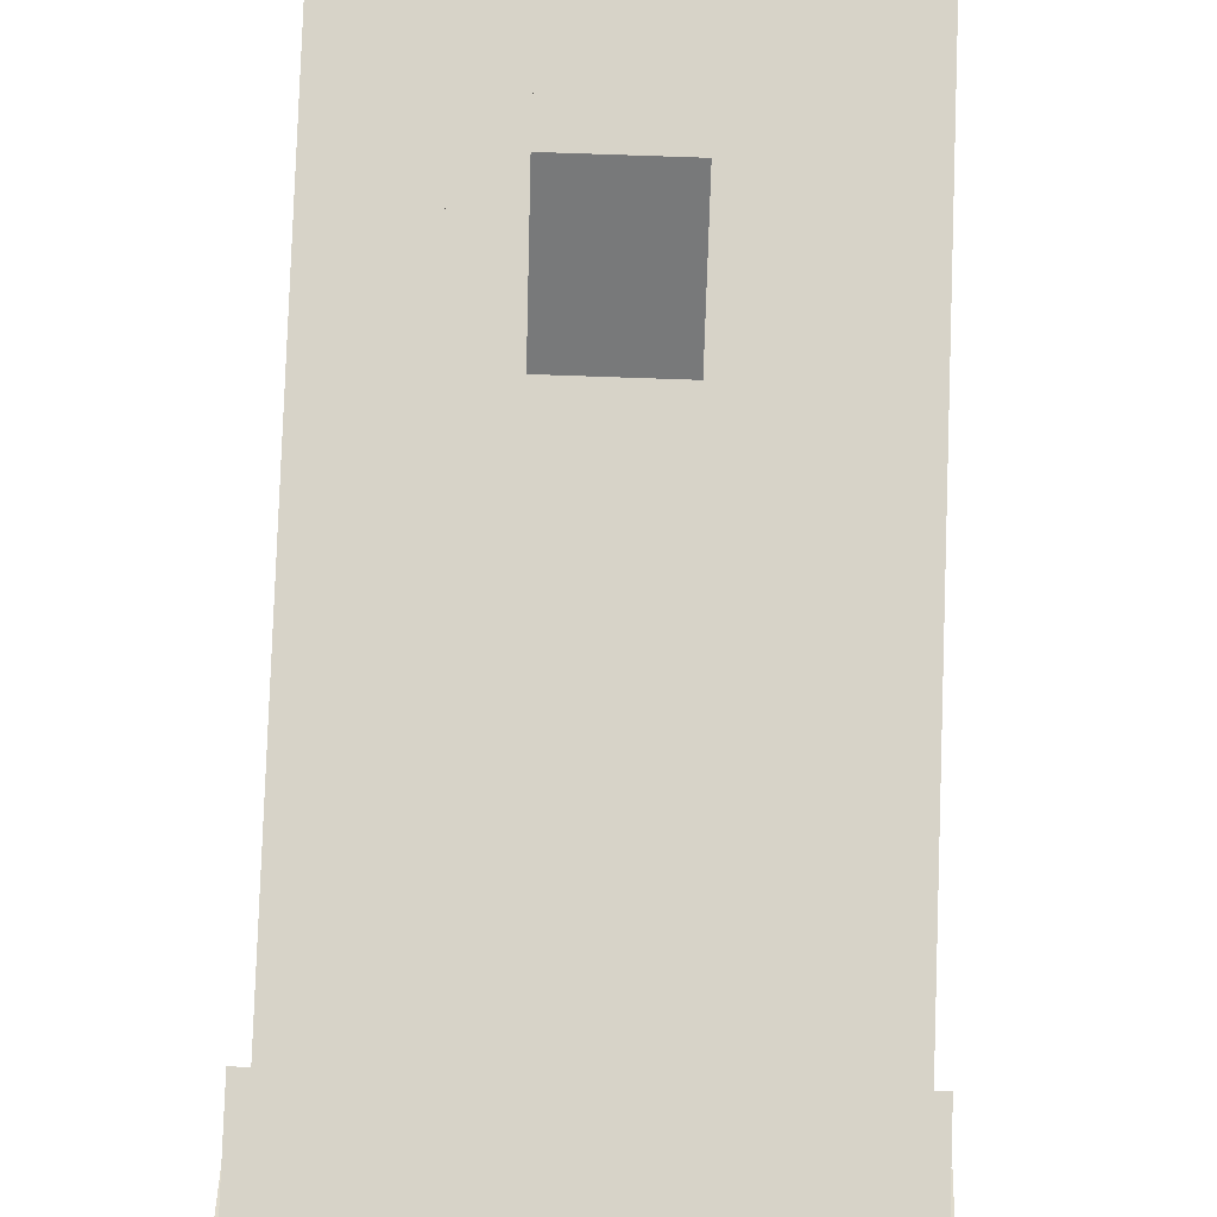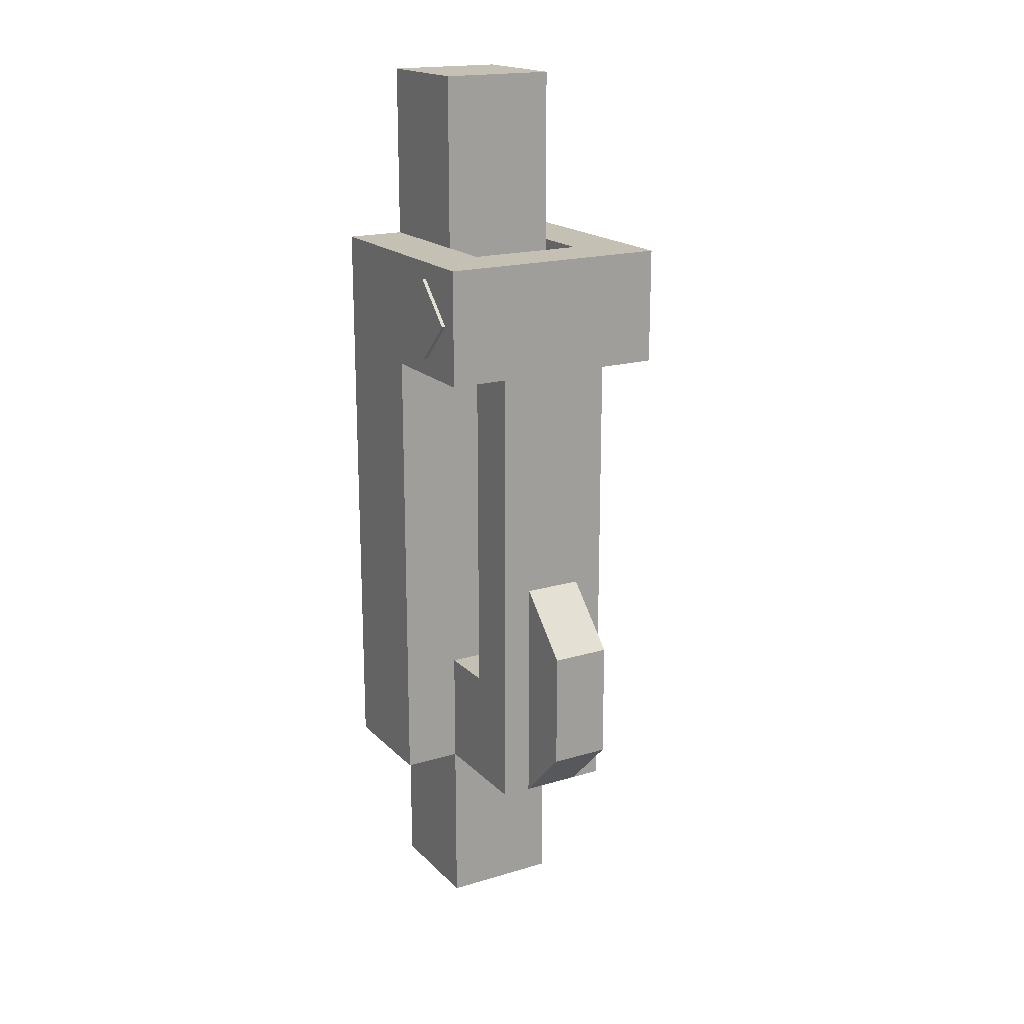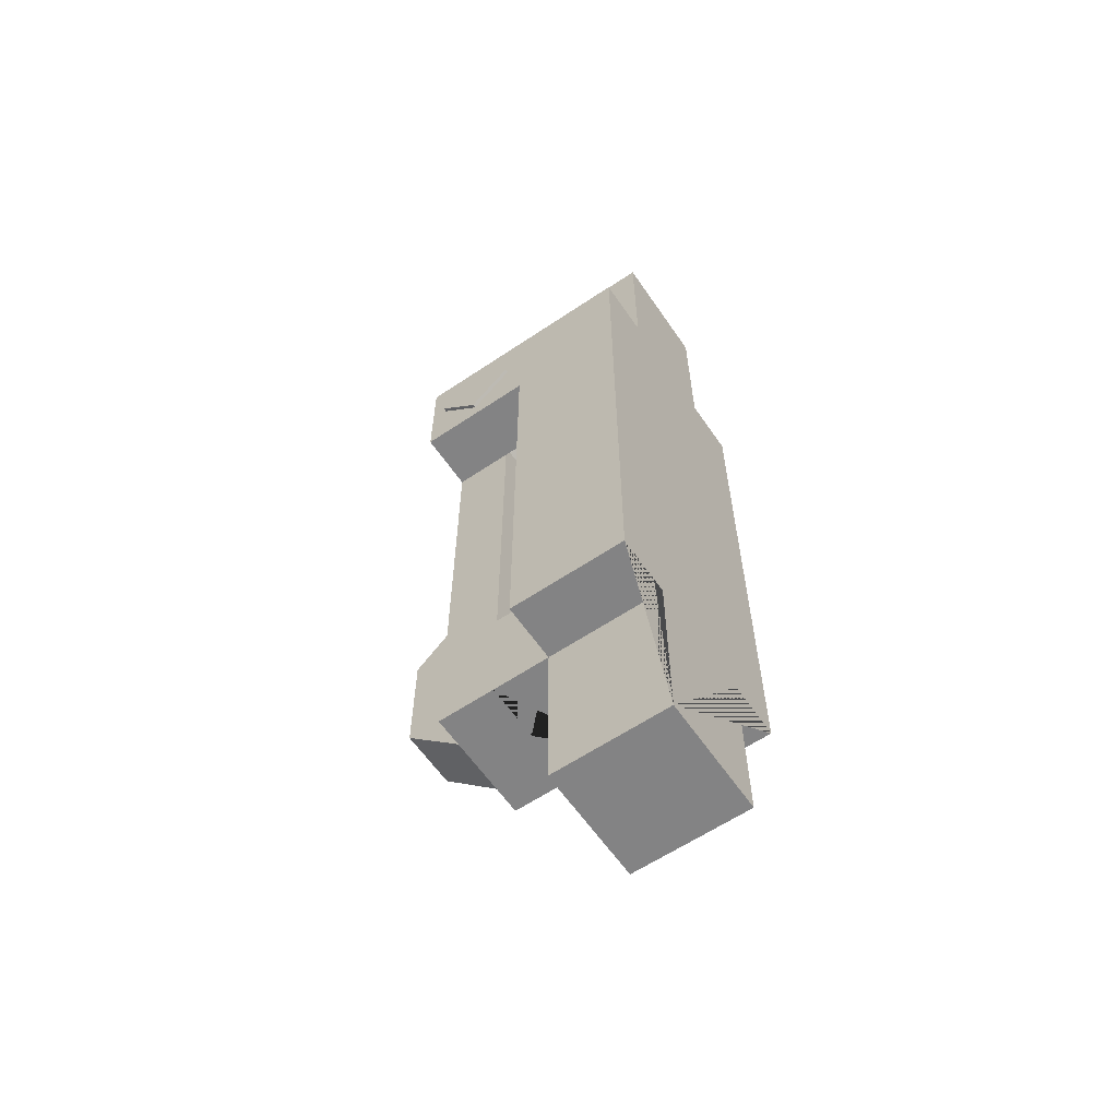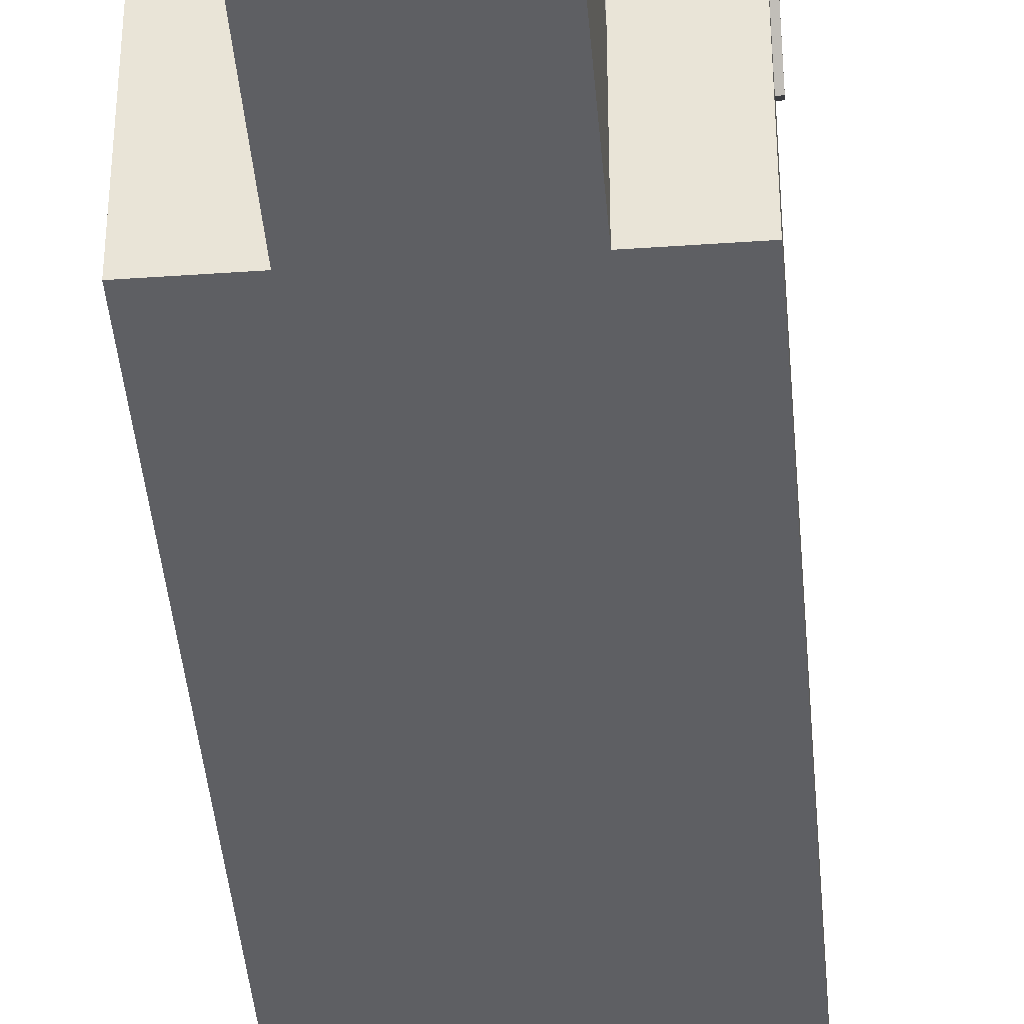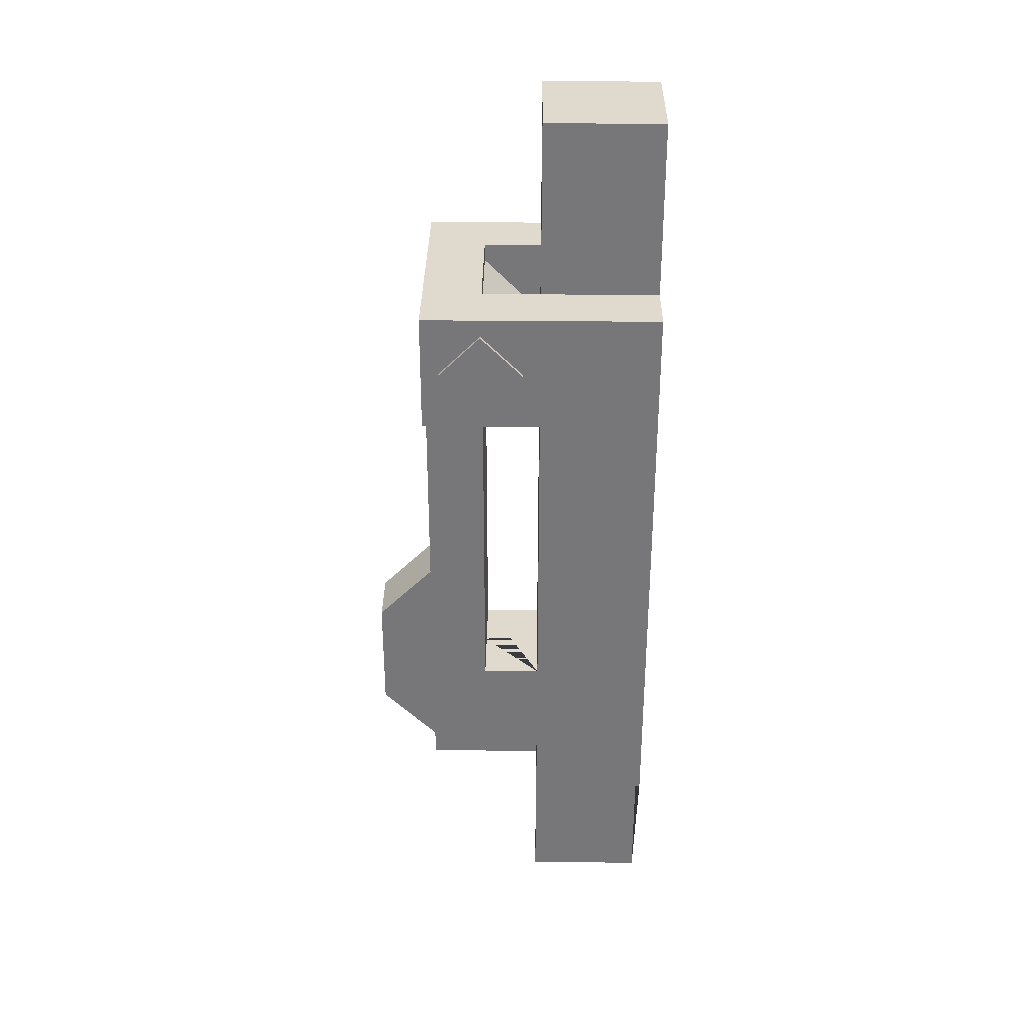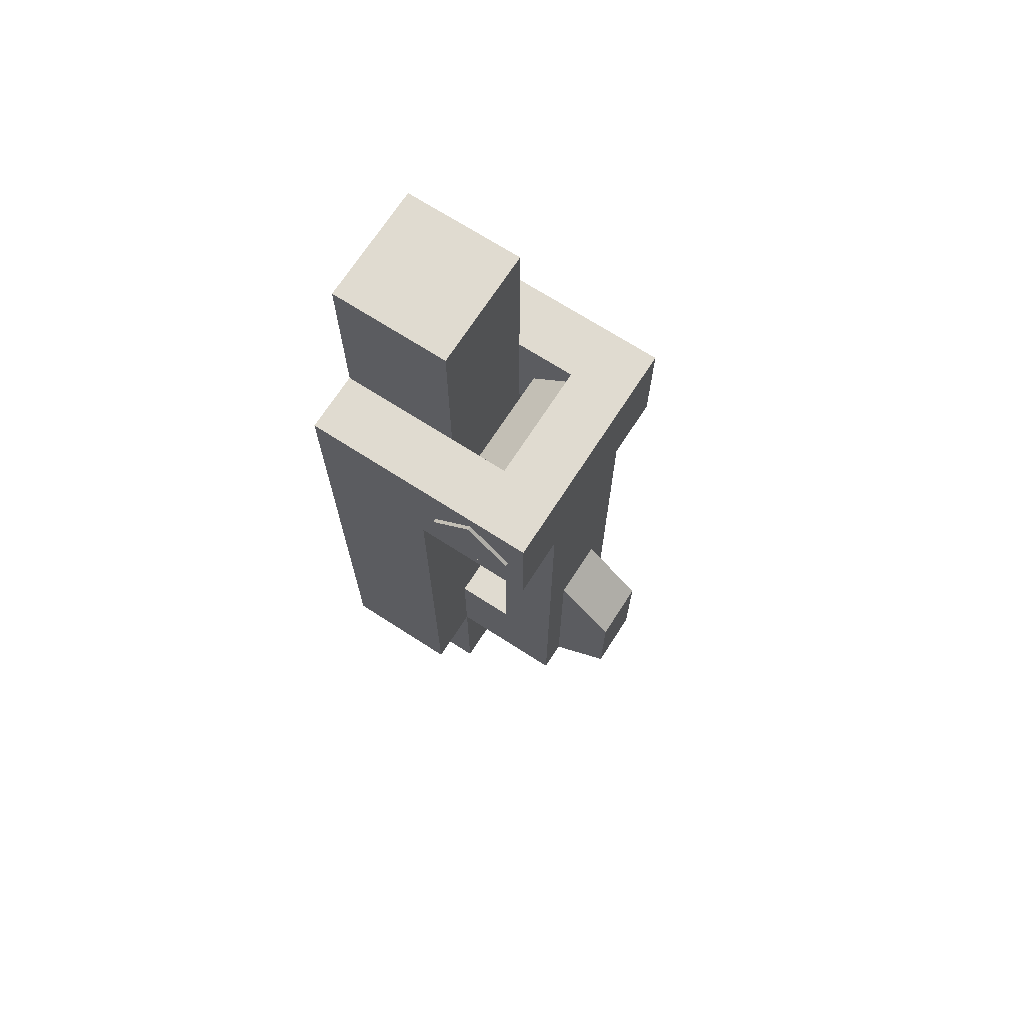
<metadata>
{"format":"obj","ext":"obj","renderer":"f3d","projection":"perspective","resolution":1024,"background":"white","views":[{"elev":77.1,"azim":2.0,"up":"+Y"},{"elev":18.4,"azim":150.2,"up":"+Z"},{"elev":-61.1,"azim":-55.6,"up":"+Z"},{"elev":-42.0,"azim":4.8,"up":"+Y"},{"elev":32.7,"azim":-89.2,"up":"+Z"},{"elev":70.1,"azim":122.8,"up":"+Z"}]}
</metadata>
<code>
o knifeswitch_Cube.003
v 0.4375 0 -0.8125
v 0.4375 0.125 -0.8125
v 0.4375 0 -1
v 0.4375 0.125 -1
v 0.5625 0 -0.8125
v 0.5625 0.125 -0.8125
v 0.5625 0 -1
v 0.5625 0.125 -1
v 0.375 0 -0.1875
v 0.375 0.125 -0.1875
v 0.375 0 -0.8125
v 0.375 0.125 -0.8125
v 0.625 0 -0.1875
v 0.625 0.125 -0.1875
v 0.625 0 -0.8125
v 0.625 0.125 -0.8125
v 0.4375 0 0
v 0.4375 0.125 0
v 0.4375 0 -0.1875
v 0.4375 0.125 -0.1875
v 0.5625 0 0
v 0.5625 0.125 0
v 0.5625 0 -0.1875
v 0.5625 0.125 -0.1875
v 0.375 0.25 -0.1875
v 0.625 0.25 -0.1875
v 0.4375 0.25 -0.1875
v 0.5625 0.25 -0.1875
v 0.375 0.25 -0.3125
v 0.625 0.25 -0.3125
v 0.4375 0.25 -0.3125
v 0.5625 0.25 -0.3125
v 0.375 0.125 -0.3125
v 0.625 0.125 -0.3125
v 0.4375 0.125 -0.3125
v 0.5625 0.125 -0.3125
v 0.4375 0.125 -0.6875
v 0.4375 0.125 -0.8125
v 0.5625 0.125 -0.6875
v 0.5625 0.125 -0.8125
v 0.5 0.1875 -0.8125
v 0.5 0.1875 -0.6875
f 1 2 4 3
f 3 4 8 7
f 7 8 6 5
f 13 14 24 23
f 19 20 10 9
f 1 11 12 2
f 17 18 20 19
f 5 6 16 15
f 23 24 22 21
f 21 22 18 17
f 3 7 5 15 13 23 21 17 19 9 11 1
f 24 14 26 28
f 10 20 27 25
f 28 26 30 32
f 25 27 31 29
f 32 30 34 36
f 29 31 35 33
f 34 16 6 2 12 33 35 36
f 20 35 31 27
f 14 34 30 26
f 16 34 14 13 15
f 25 29 33 10
f 9 10 33 12 11
f 28 32 36 24
f 20 18 22 24 36 35
f 2 6 8 4
f 37 39 42
f 41 40 38
f 41 38 37 42
f 40 41 42 39
o switchhandle_Cube.006
v 0.4375 0.1875 -0.1875
v 0.4375 0.25 -0.1875
v 0.4375 0.1875 -0.6875
v 0.4375 0.25 -0.6875
v 0.5625 0.1875 -0.1875
v 0.5625 0.25 -0.1875
v 0.5625 0.1875 -0.6875
v 0.5625 0.25 -0.6875
v 0.4375 0.25 -0.8125
v 0.4375 0.1875 -0.8125
v 0.5625 0.1875 -0.8125
v 0.5625 0.25 -0.8125
v 0.5625 0.125 -0.6875
v 0.4375 0.125 -0.6875
v 0.5625 0.125 -0.8125
v 0.4375 0.125 -0.8125
v 0.3711 0.1433 -0.25
v 0.3711 0.1875 -0.2058
v 0.3711 0.1875 -0.2942
v 0.3711 0.2317 -0.25
v 0.6289 0.1433 -0.25
v 0.6289 0.1875 -0.2058
v 0.6289 0.1875 -0.2942
v 0.6289 0.2317 -0.25
v 0.5 0.1875 -0.6875
v 0.5 0.1875 -0.8125
v 0.4688 0.25 -0.5625
v 0.4688 0.3125 -0.625
v 0.4688 0.25 -0.8125
v 0.4688 0.3125 -0.75
v 0.5312 0.25 -0.5625
v 0.5312 0.3125 -0.625
v 0.5312 0.25 -0.8125
v 0.5312 0.3125 -0.75
f 43 44 46 45
f 49 50 48 47
f 47 48 44 43
f 45 49 47 43
f 45 46 51 52 58 56
f 50 54 51 46 44 48
f 52 51 54 53 57 68 58
f 67 56 58 68
f 49 45 56 67 55
f 59 60 62 61
f 61 62 66 65
f 65 66 64 63
f 63 64 60 59
f 61 65 63 59
f 66 62 60 64
f 55 67 68 57
f 50 49 55 57 53 54
f 69 70 72 71
f 71 72 76 75
f 75 76 74 73
f 73 74 70 69
f 76 72 70 74

</code>
